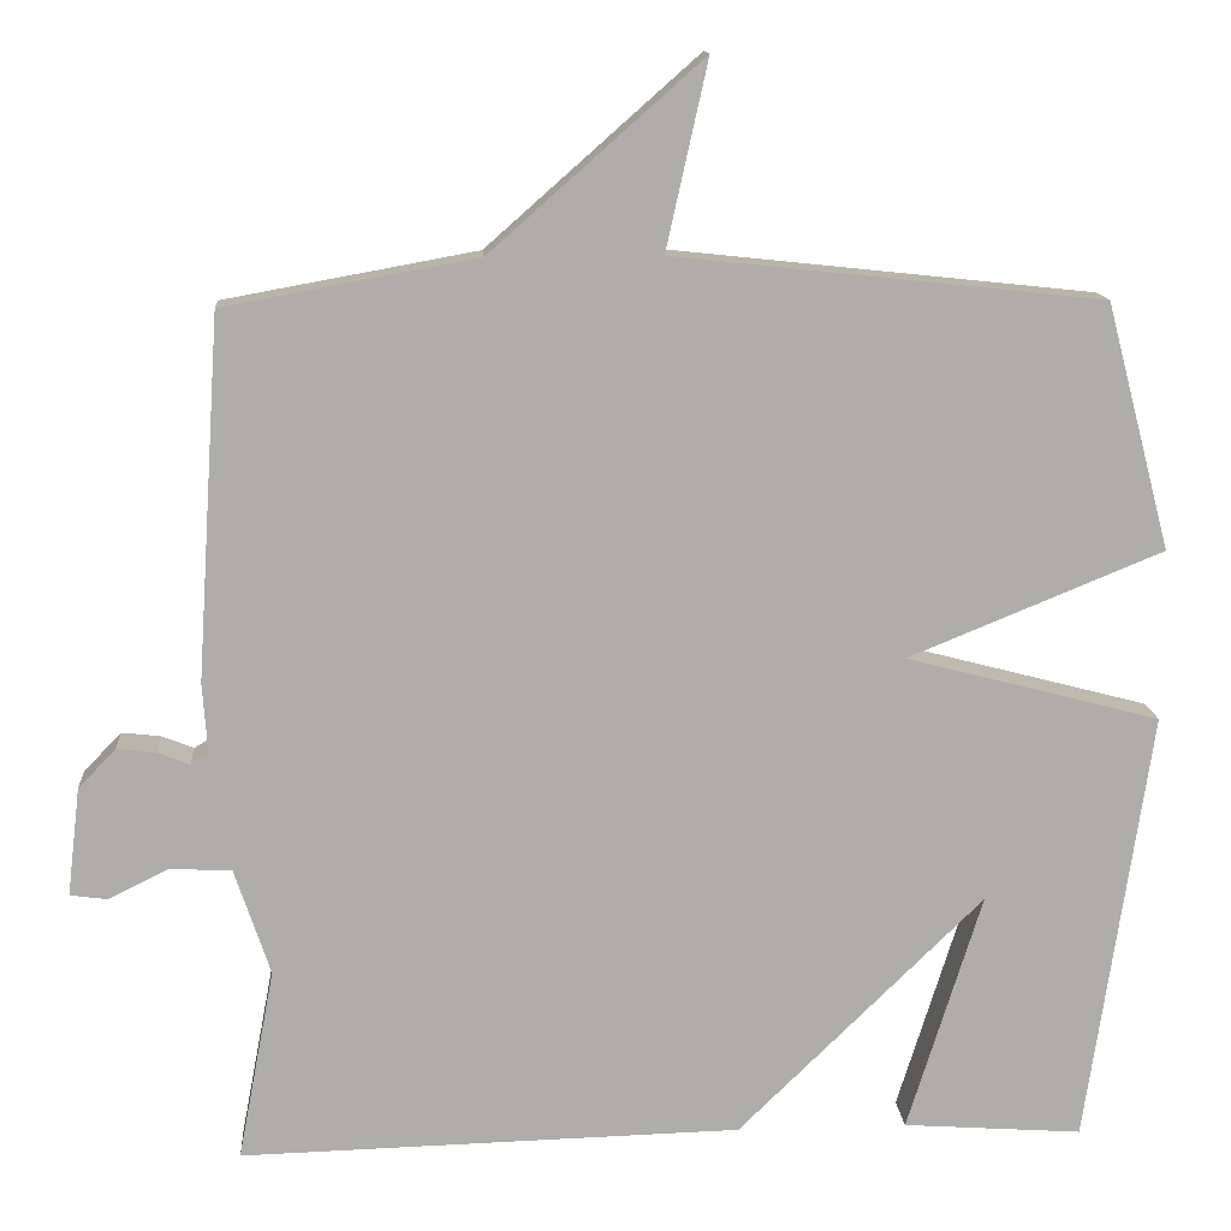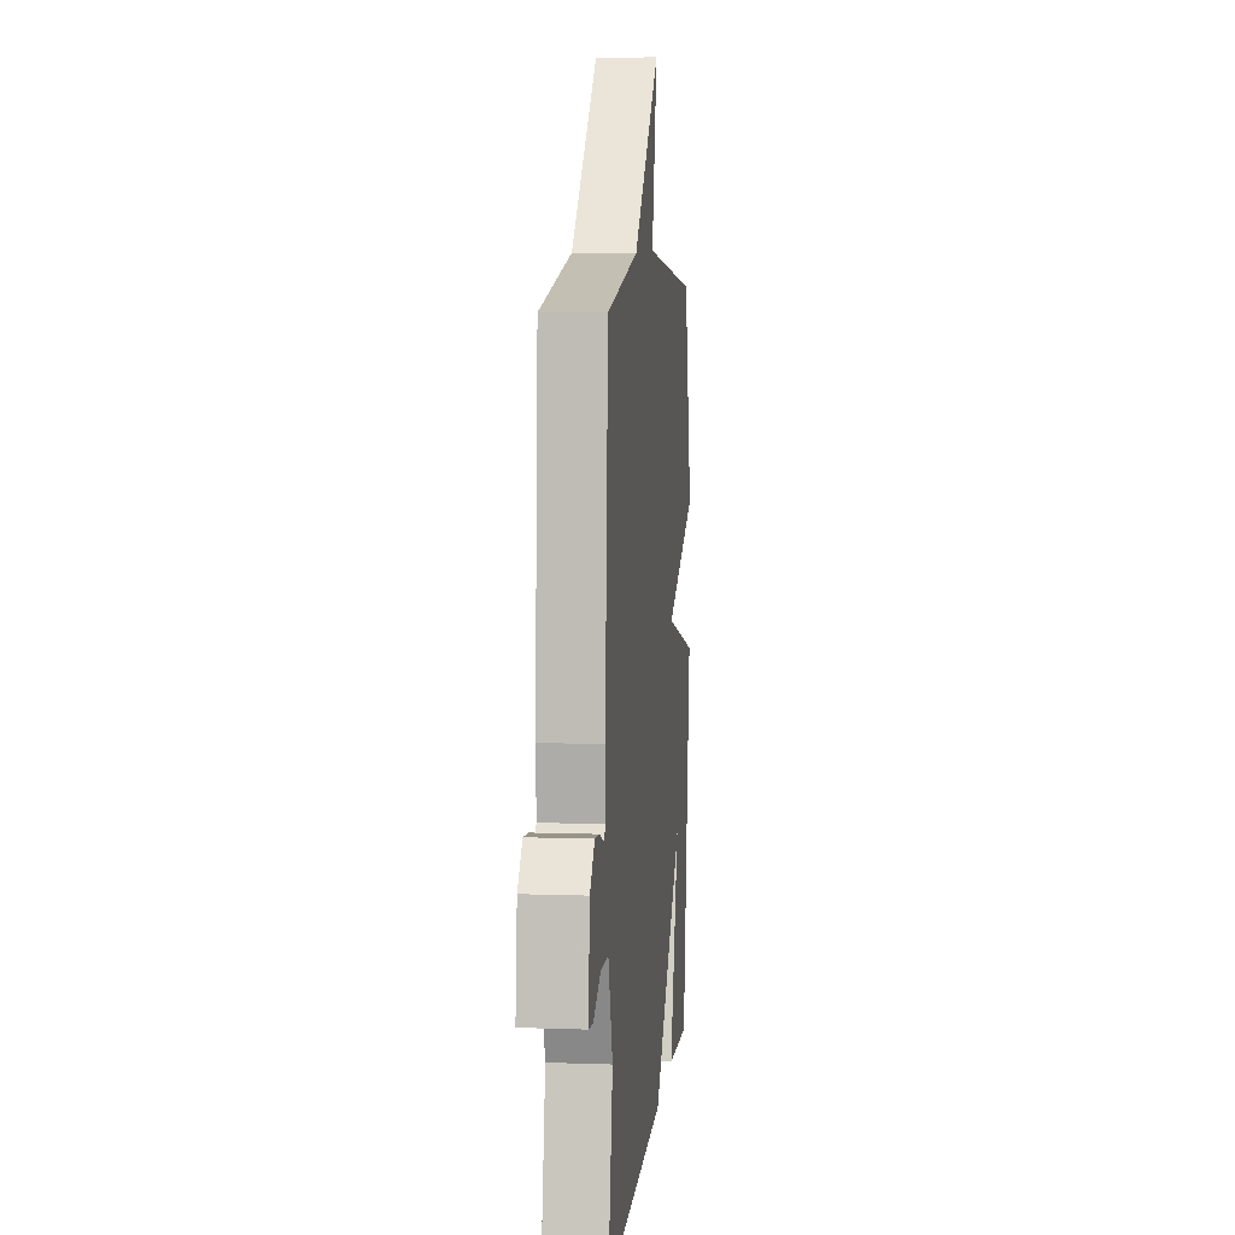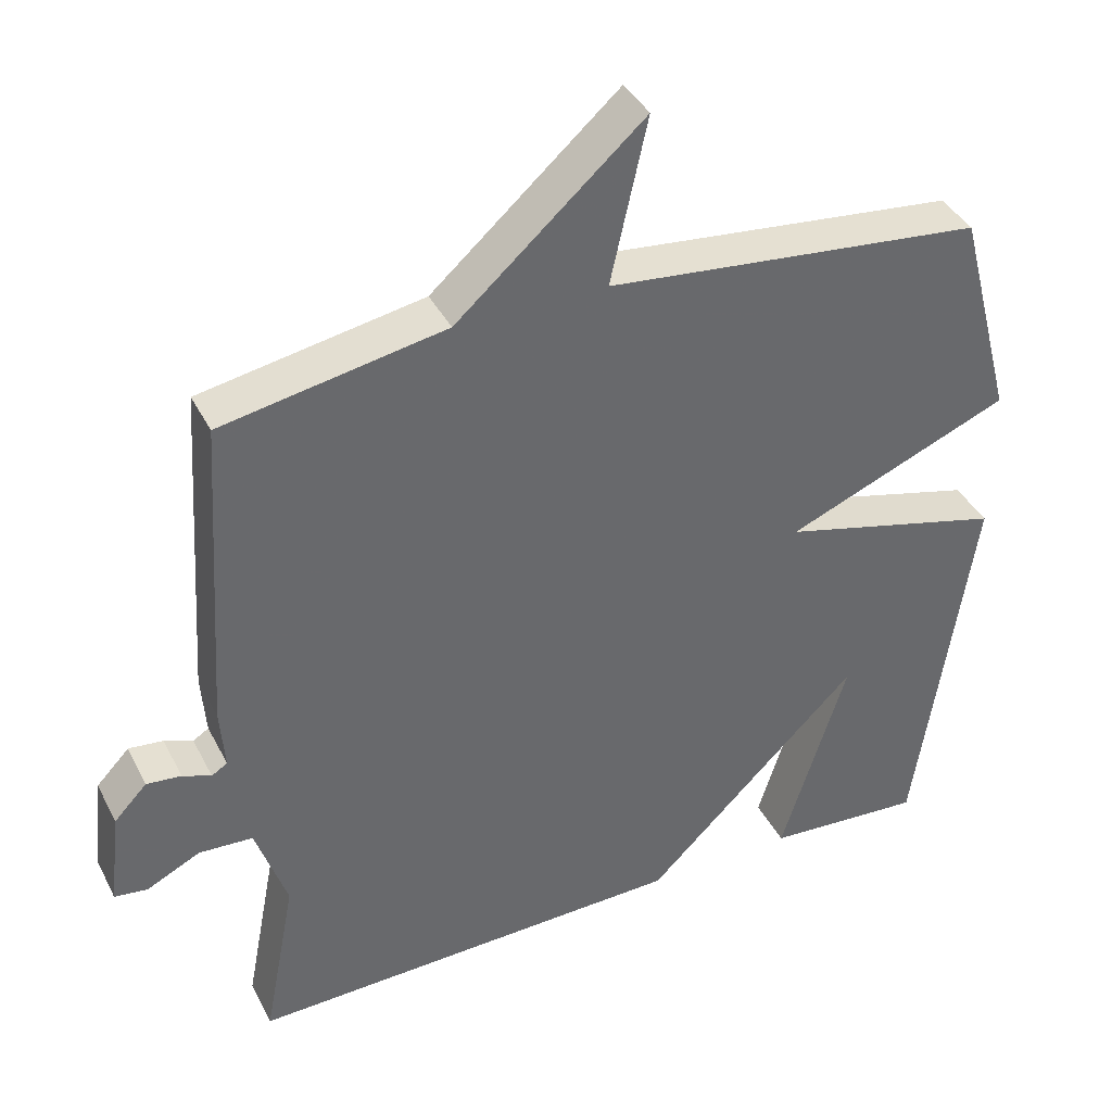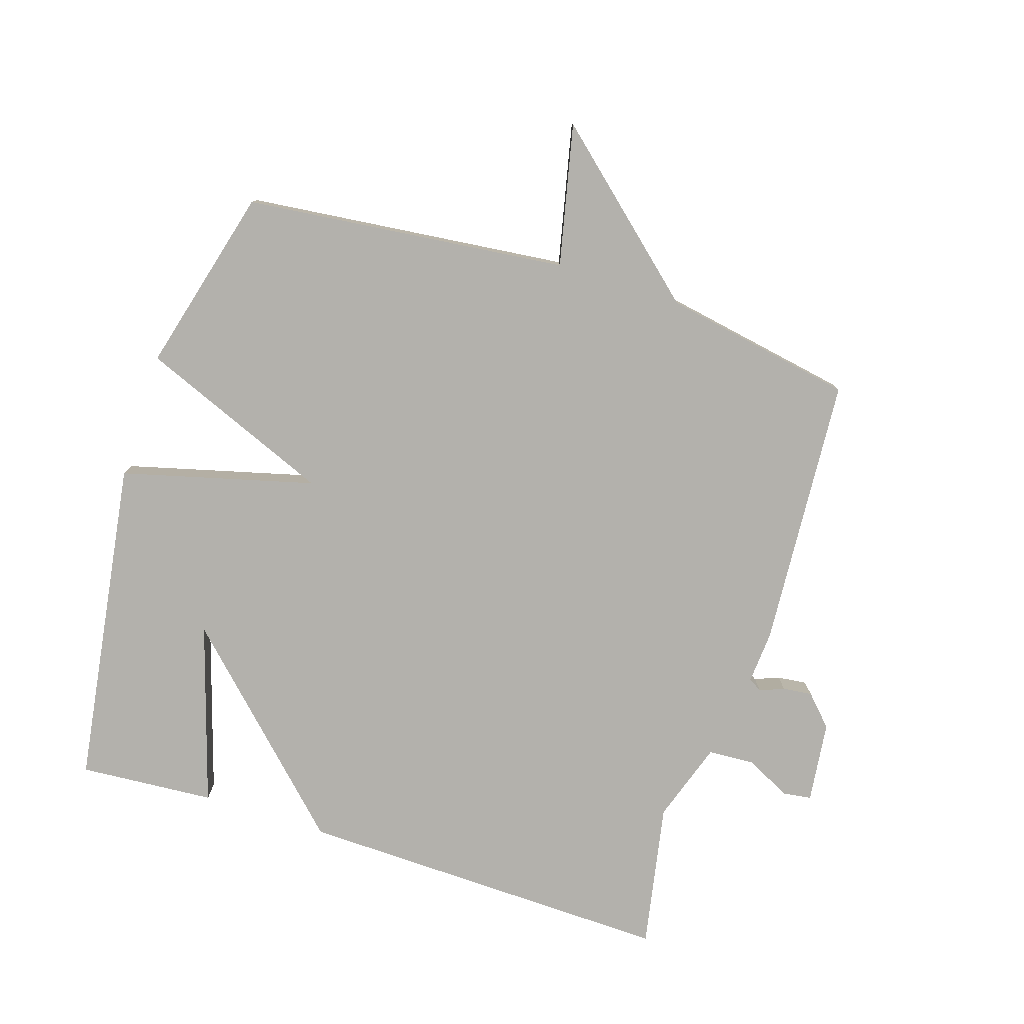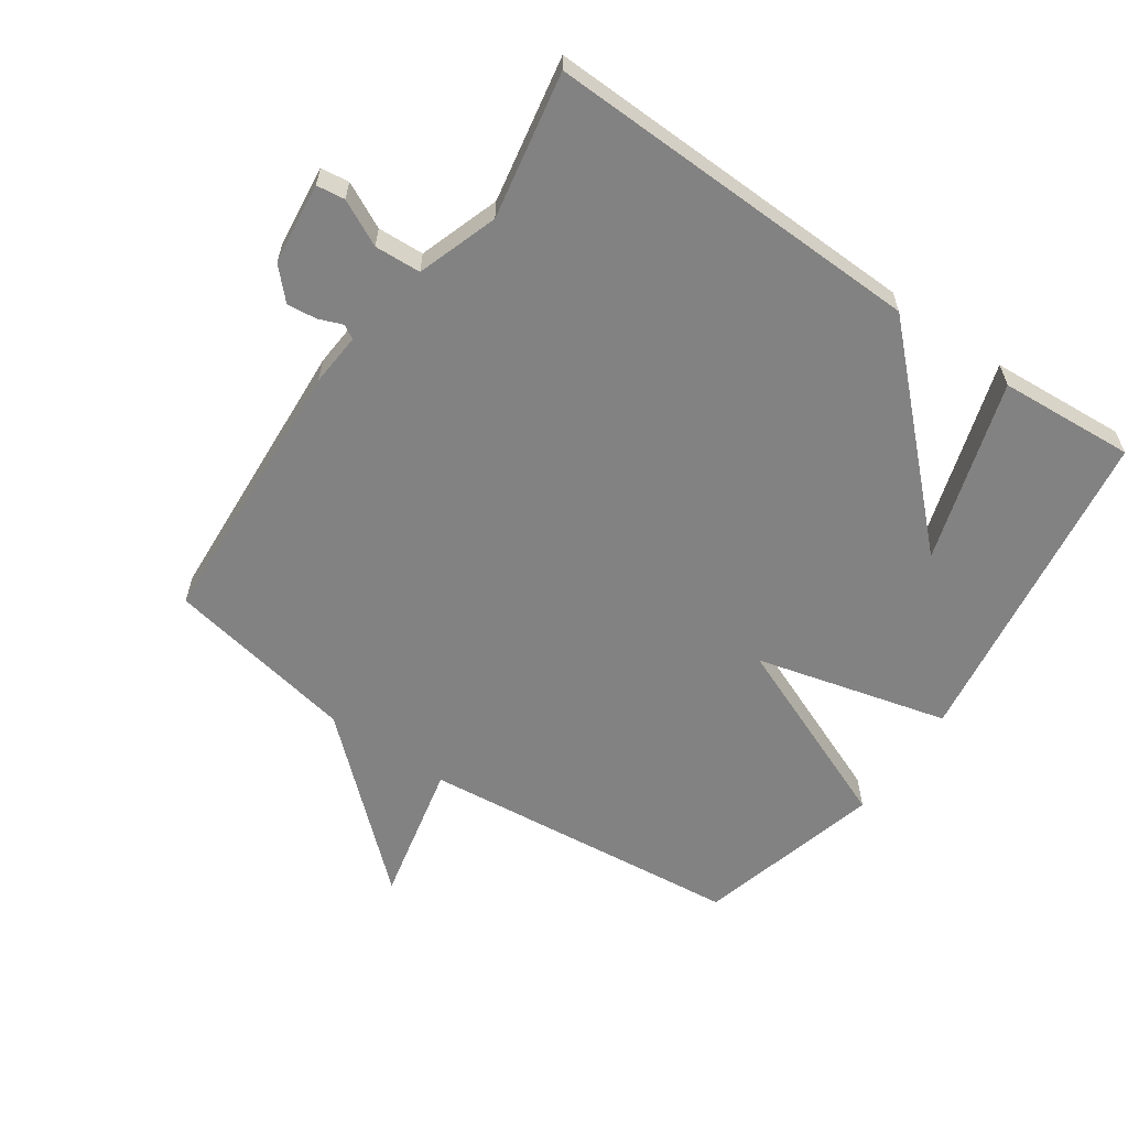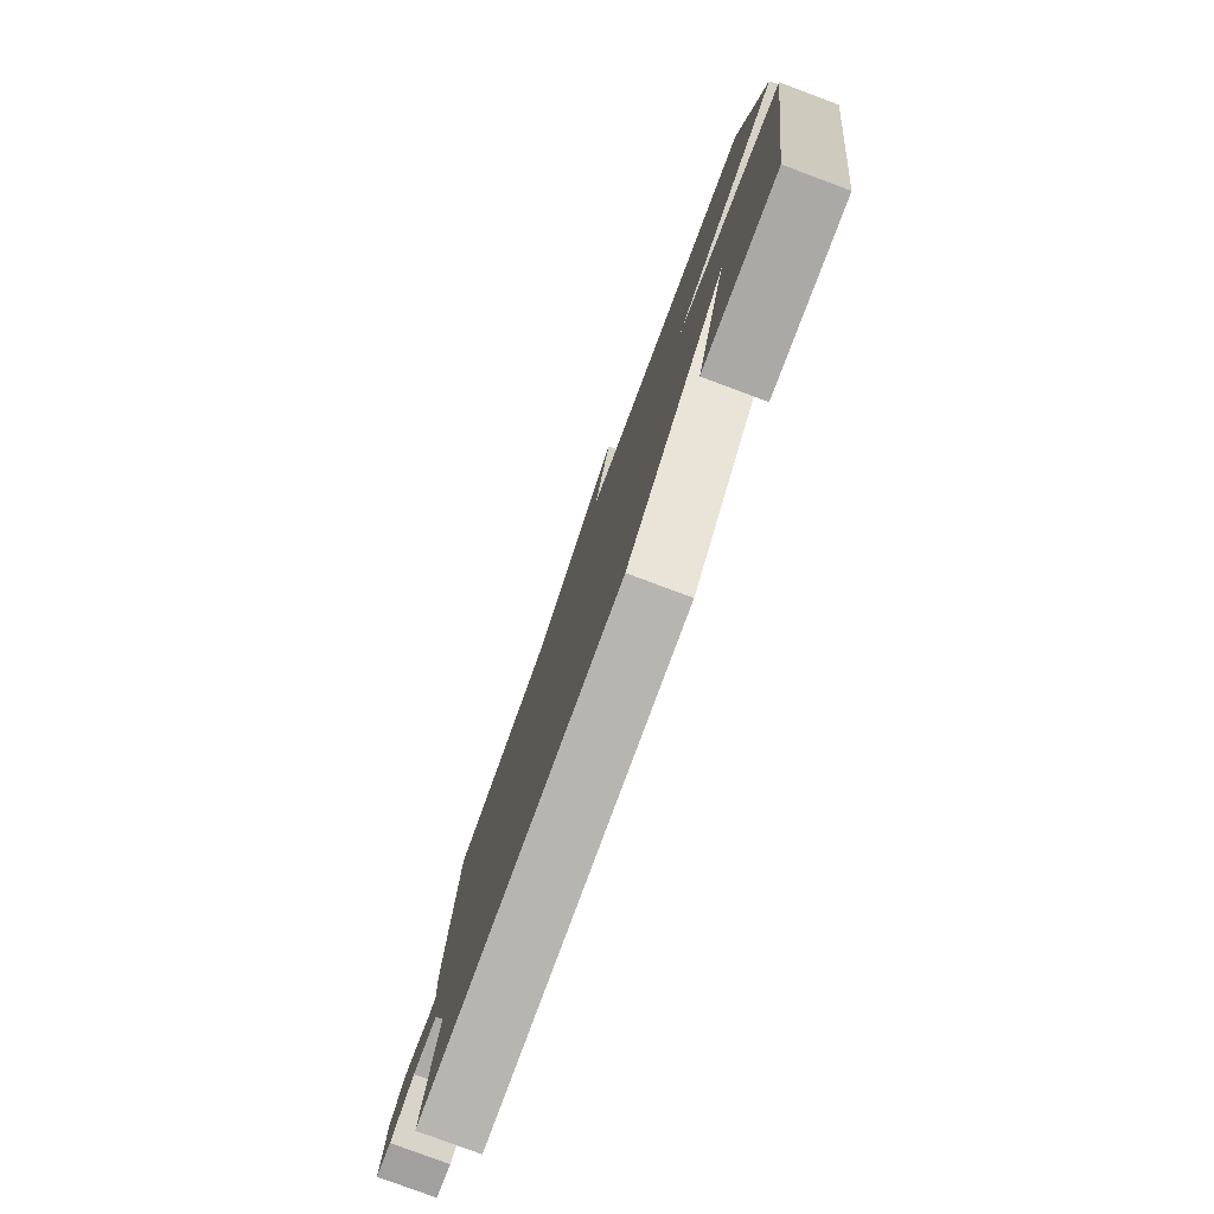
<metadata>
{"format":"obj","ext":"obj","renderer":"f3d","projection":"perspective","resolution":1024,"background":"white","views":[{"elev":13.1,"azim":175.9,"up":"+Z"},{"elev":7.7,"azim":95.7,"up":"+Z"},{"elev":39.3,"azim":155.0,"up":"+Z"},{"elev":-79.0,"azim":-17.7,"up":"+Y"},{"elev":-60.7,"azim":145.2,"up":"+Y"},{"elev":-79.6,"azim":-110.4,"up":"+Z"}]}
</metadata>
<code>
v -0.5 0.07 -0.5
v -0.576 0.07 0.011
v -0.277 0.07 0.089
v -0.576 0.07 0.211
v -0.5 0.07 0.5
v 0.003 0.07 0.554
v -0.046 0.07 0.774
v 0.203 0.07 0.554
v 0.5 0.07 0.5
v 0.528 0.07 0.074
v 0.522 0.07 -0.008
v 0.543 0.07 -0.021
v 0.581 0.07 -0.006
v 0.627 0.07 -0.001
v 0.671 0.07 -0.047
v 0.686 0.07 -0.174
v 0.642 0.07 -0.18
v 0.571 0.07 -0.145
v 0.499 0.07 -0.149
v 0.457 0.07 -0.274
v 0.5 0.07 -0.5
v -0.089 0.07 -0.485
v -0.377 0.07 -0.204
v -0.289 0.07 -0.485
v -0.5 0 -0.5
v -0.576 0 0.011
v -0.277 0 0.089
v -0.576 0 0.211
v -0.5 0 0.5
v 0.003 0 0.554
v -0.046 0 0.774
v 0.203 0 0.554
v 0.5 0 0.5
v 0.528 0 0.074
v 0.522 0 -0.008
v 0.543 0 -0.021
v 0.581 0 -0.006
v 0.627 0 -0.001
v 0.671 0 -0.047
v 0.686 0 -0.174
v 0.642 0 -0.18
v 0.571 0 -0.145
v 0.499 0 -0.149
v 0.457 0 -0.274
v 0.5 0 -0.5
v -0.089 0 -0.485
v -0.377 0 -0.204
v -0.289 0 -0.485
f 23 24 1 2
f 23 2 3
f 22 23 3
f 21 22 3
f 20 21 3
f 19 20 3
f 4 5 6
f 3 4 6
f 19 3 6
f 18 19 6
f 16 17 18
f 15 16 18
f 14 15 18
f 13 14 18
f 12 13 18
f 11 12 18
f 6 7 8
f 18 6 8
f 11 18 8
f 8 9 10 11
f 26 25 48 47
f 27 26 47
f 27 47 46
f 27 46 45
f 27 45 44
f 27 44 43
f 30 29 28
f 30 28 27
f 30 27 43
f 30 43 42
f 42 41 40
f 42 40 39
f 42 39 38
f 42 38 37
f 42 37 36
f 42 36 35
f 32 31 30
f 32 30 42
f 32 42 35
f 35 34 33 32
f 1 25 26 2
f 2 26 27 3
f 3 27 28 4
f 4 28 29 5
f 5 29 30 6
f 6 30 31 7
f 7 31 32 8
f 8 32 33 9
f 9 33 34 10
f 10 34 35 11
f 11 35 36 12
f 12 36 37 13
f 13 37 38 14
f 14 38 39 15
f 15 39 40 16
f 16 40 41 17
f 17 41 42 18
f 18 42 43 19
f 19 43 44 20
f 20 44 45 21
f 21 45 46 22
f 22 46 47 23
f 23 47 48 24
f 24 48 25 1

</code>
